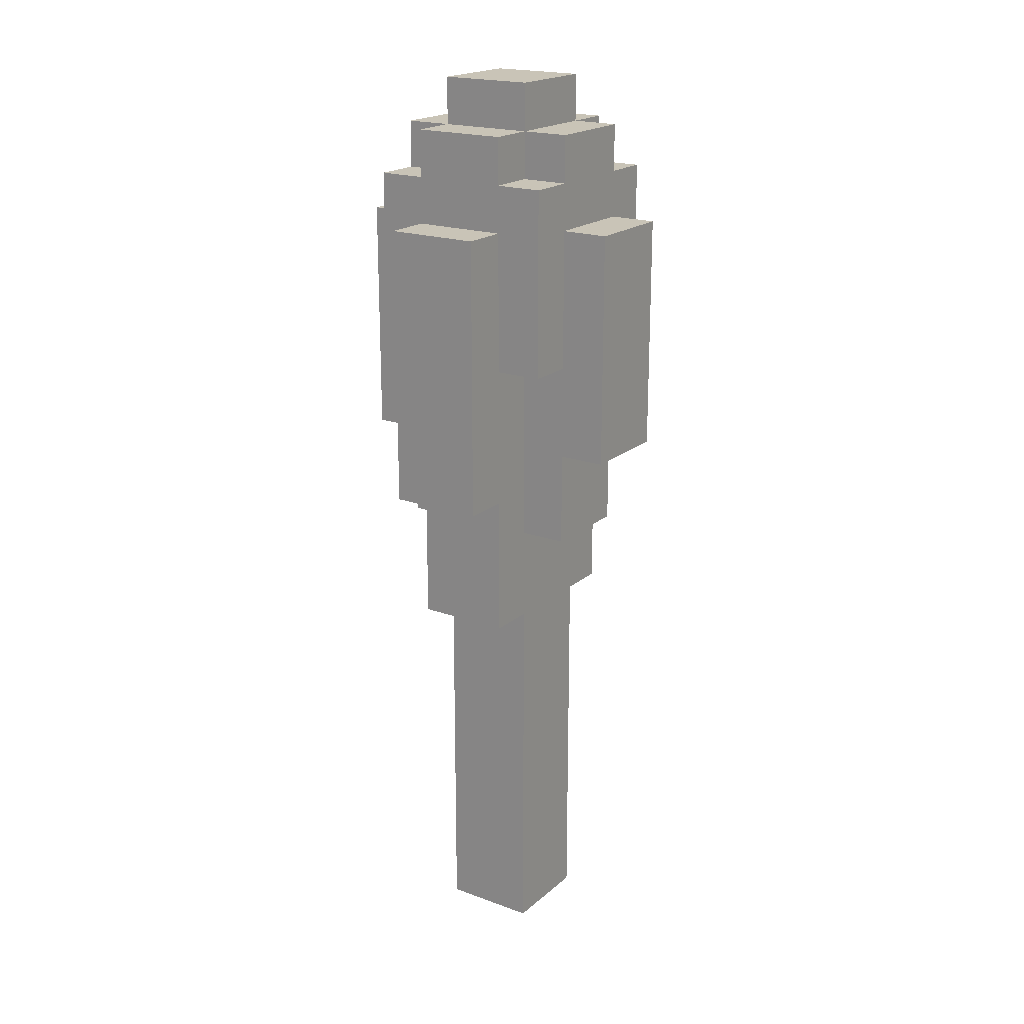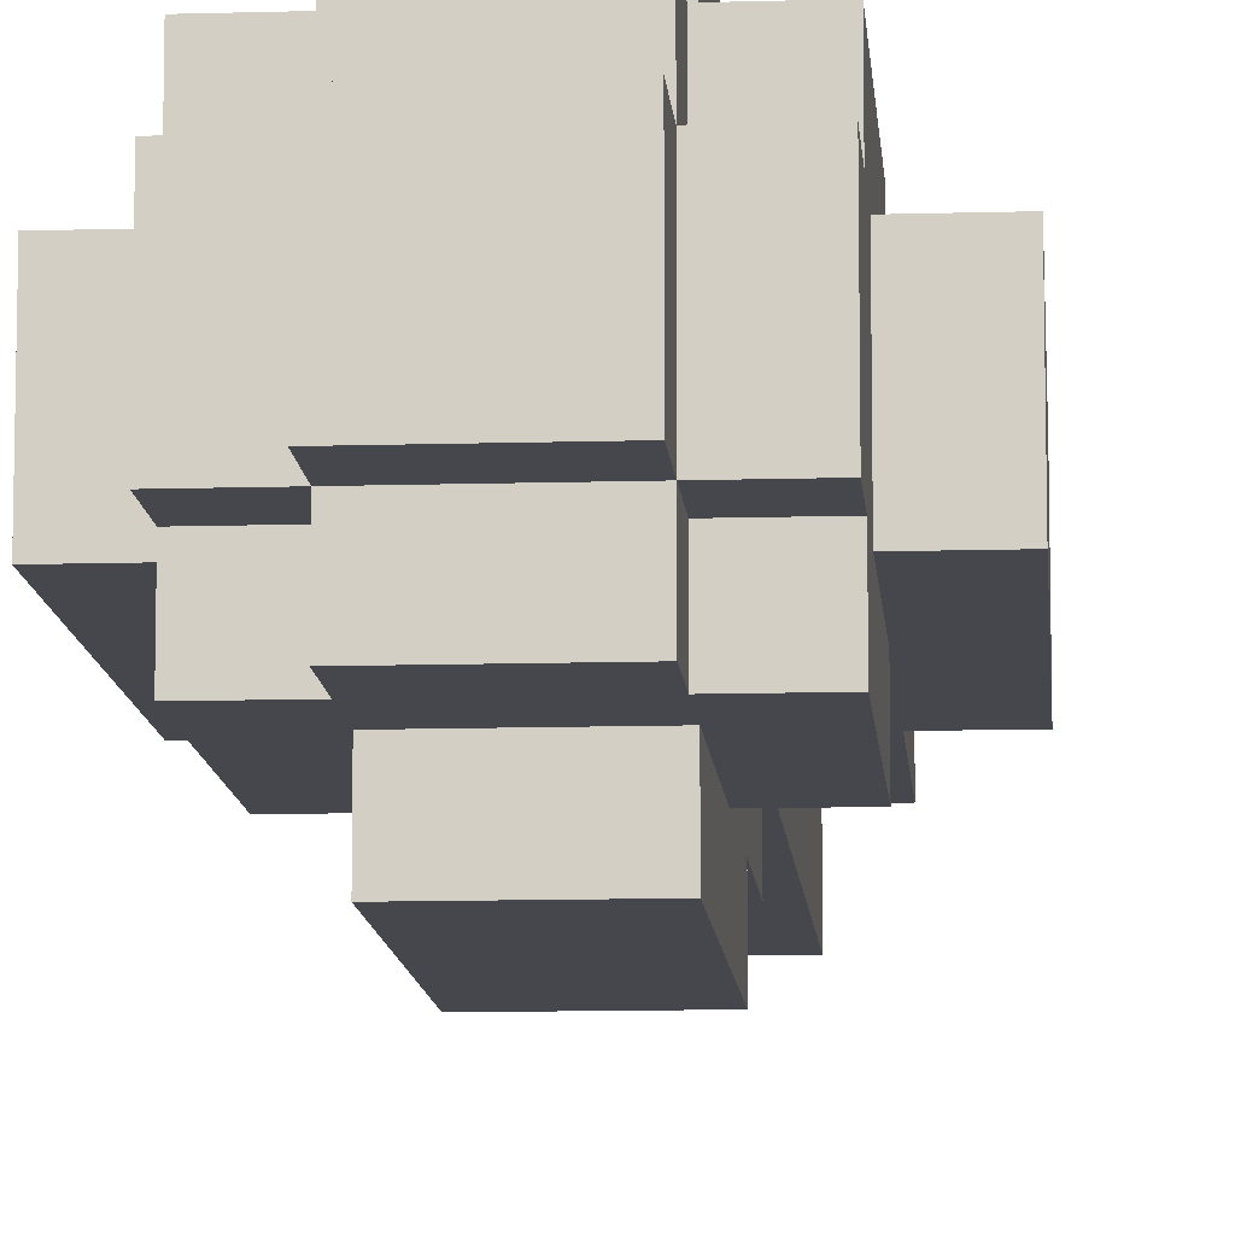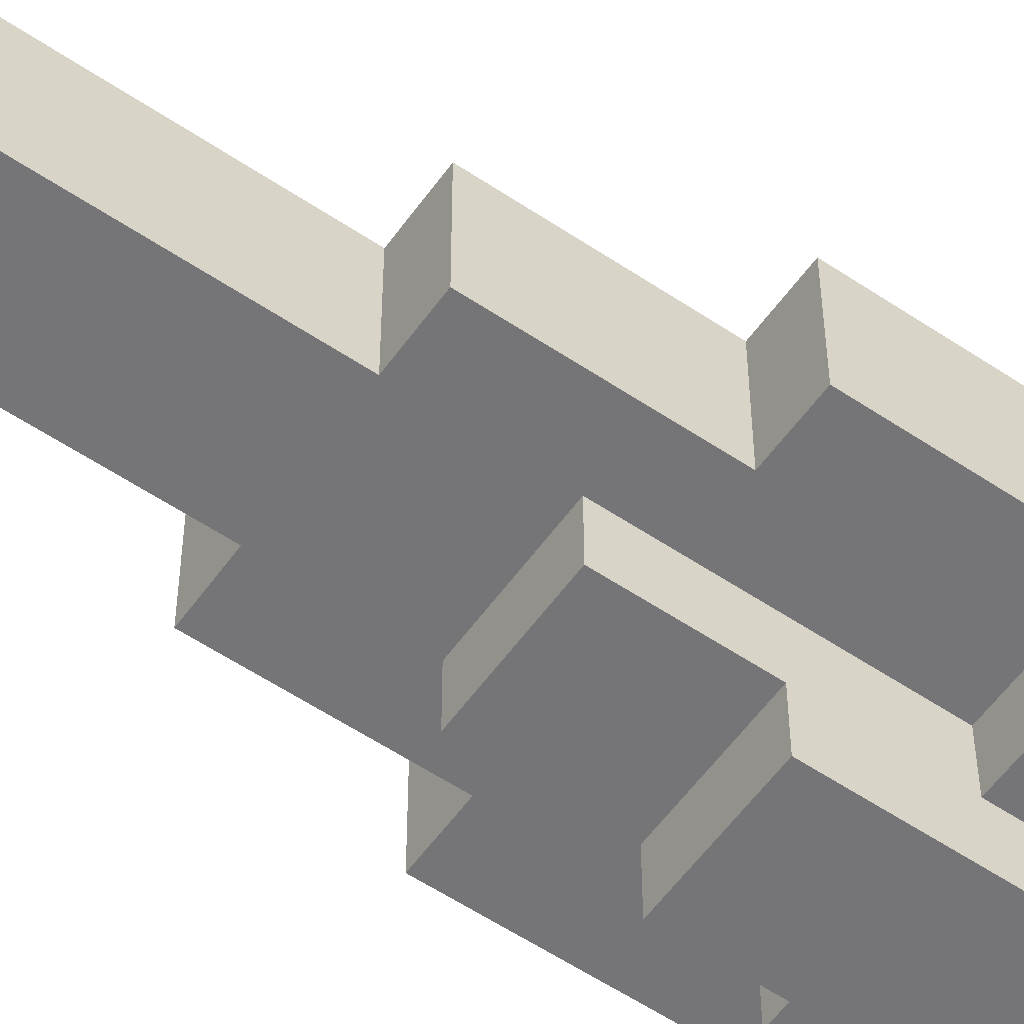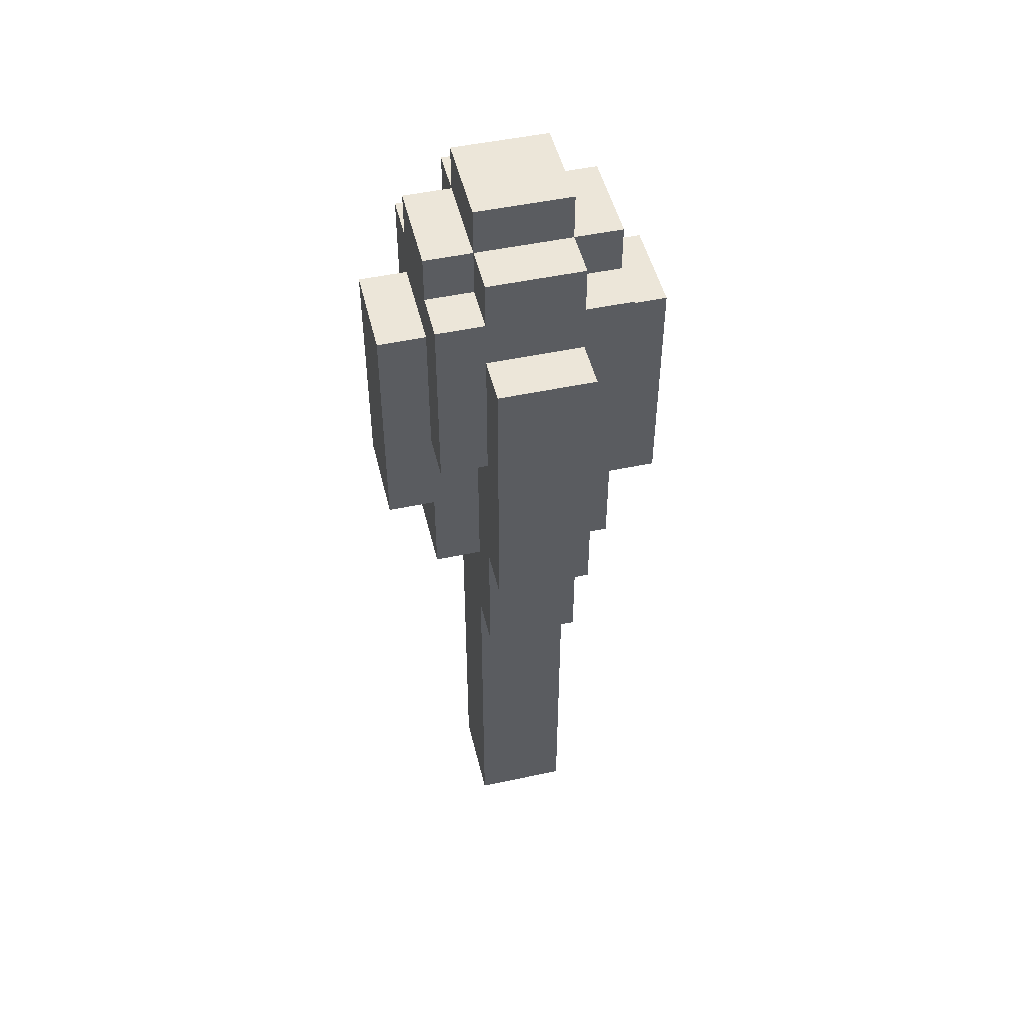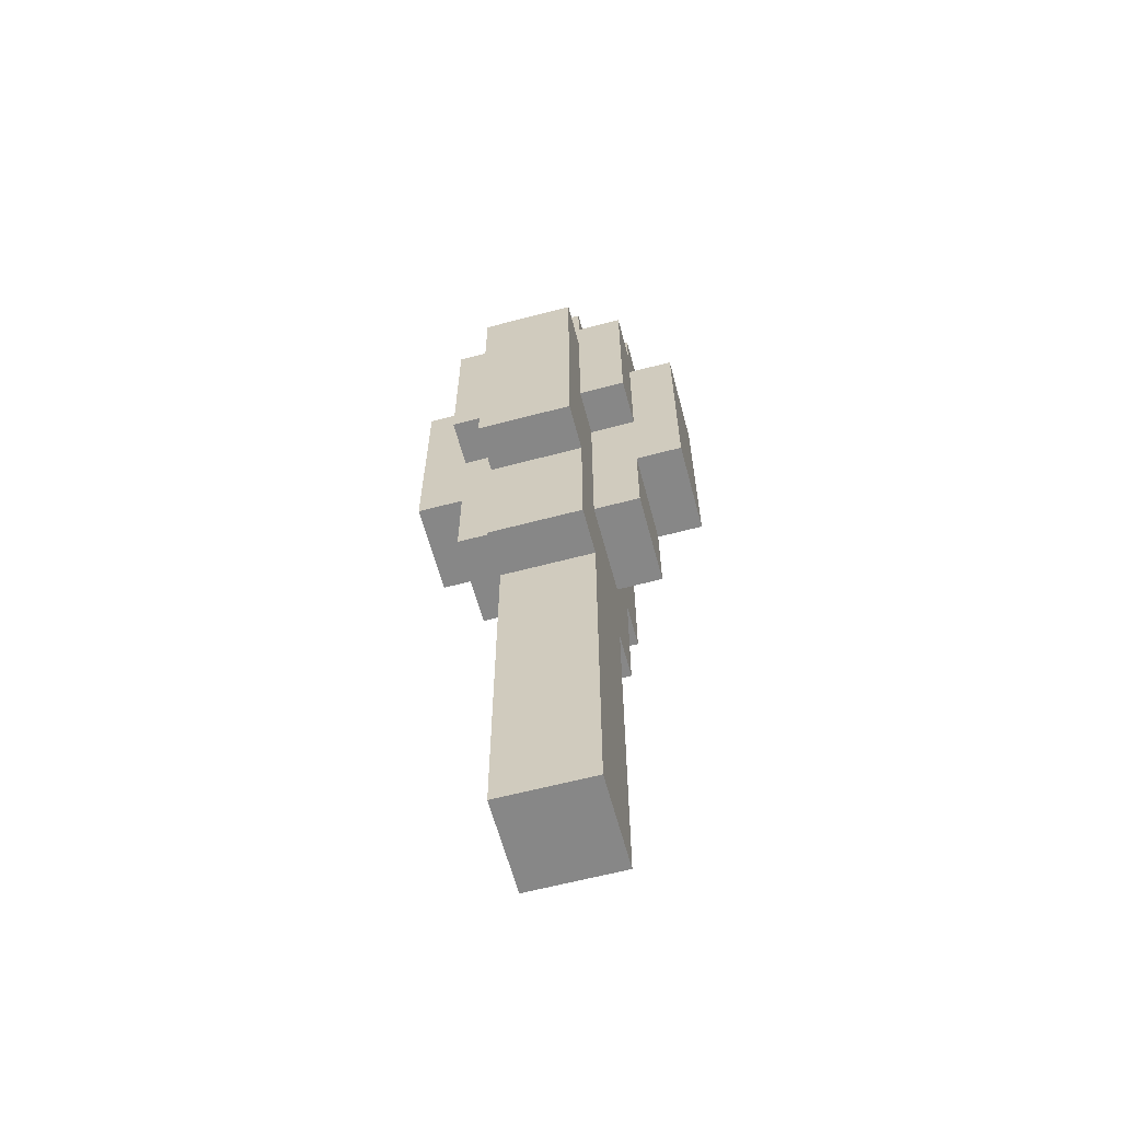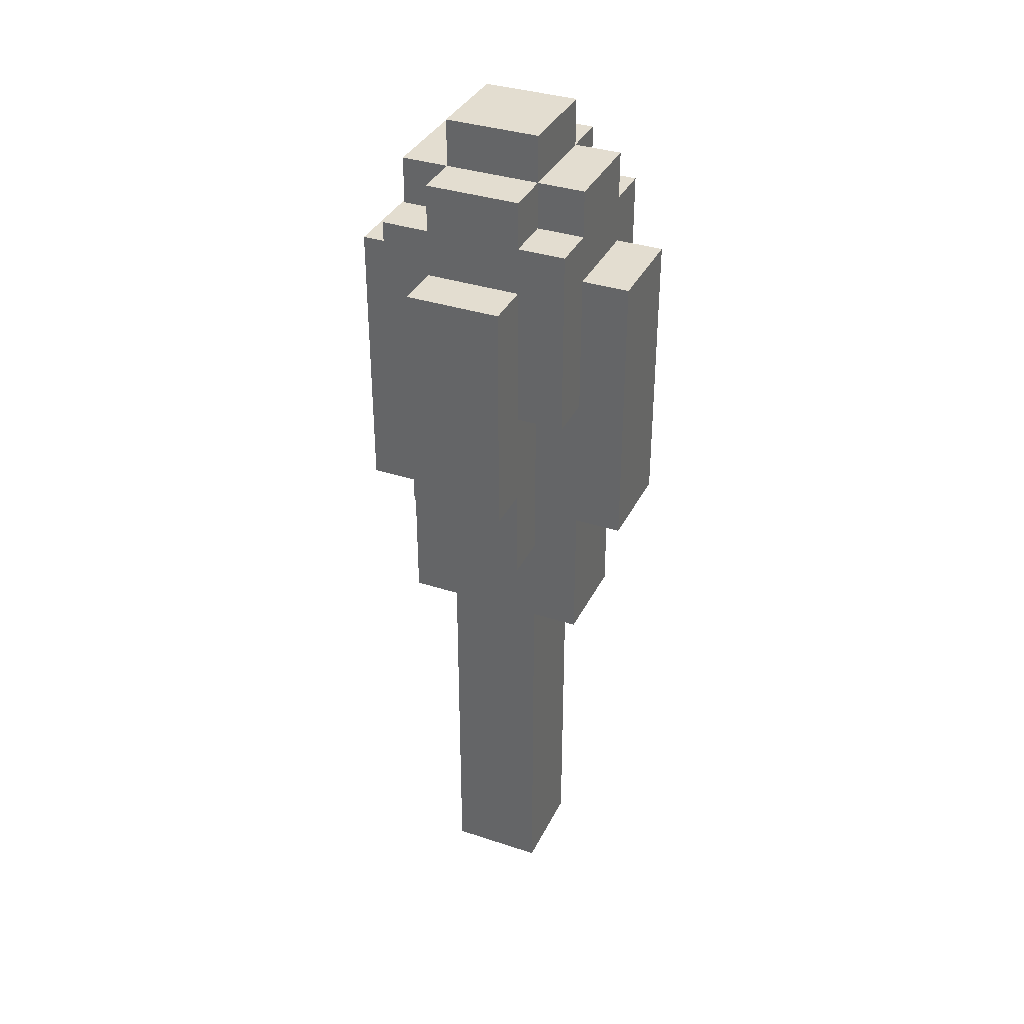
<metadata>
{"format":"obj","ext":"obj","renderer":"f3d","projection":"perspective","resolution":1024,"background":"white","views":[{"elev":19.9,"azim":-56.1,"up":"+Z"},{"elev":-11.0,"azim":4.3,"up":"+Y"},{"elev":-56.6,"azim":-125.1,"up":"+Y"},{"elev":49.2,"azim":-103.4,"up":"+Z"},{"elev":-62.4,"azim":105.0,"up":"+Z"},{"elev":35.6,"azim":-156.5,"up":"+Z"}]}
</metadata>
<code>
o
v 0.2 2.4 -0.3
v 0.2 2.4 -0.6
v 0.2 2.4 -0.9
v 0.2 2.6 -0.3
v 0.2 2.6 -0.6
v 0.2 2.6 -0.9
v 0.3 2.3 -0.2
v 0.3 2.3 -0.6
v 0.3 2.4 -0.1
v 0.3 2.4 -0.2
v 0.3 2.4 -0.3
v 0.3 2.4 -0.6
v 0.3 2.4 -0.9
v 0.3 2.4 -1
v 0.3 2.4 -1.2
v 0.3 2.6 -0.1
v 0.3 2.6 -0.2
v 0.3 2.6 -0.3
v 0.3 2.6 -0.6
v 0.3 2.6 -0.9
v 0.3 2.6 -1
v 0.3 2.6 -1.2
v 0.3 2.7 -0.2
v 0.3 2.7 -0.6
v 0.4 2.2 -0.3
v 0.4 2.2 -0.6
v 0.4 2.2 -0.8
v 0.4 2.3 -0.1
v 0.4 2.3 -0.2
v 0.4 2.3 -0.3
v 0.4 2.3 -0.6
v 0.4 2.3 -0.8
v 0.4 2.3 -1
v 0.4 2.4 0
v 0.4 2.4 -0.1
v 0.4 2.4 -0.2
v 0.4 2.4 -0.6
v 0.4 2.4 -1
v 0.4 2.4 -1.2
v 0.4 2.4 -1.7
v 0.4 2.4 -2
v 0.4 2.6 0
v 0.4 2.6 -0.1
v 0.4 2.6 -0.2
v 0.4 2.6 -0.6
v 0.4 2.6 -1
v 0.4 2.6 -1.2
v 0.4 2.6 -1.7
v 0.4 2.6 -2
v 0.4 2.7 -0.1
v 0.4 2.7 -0.2
v 0.4 2.7 -0.3
v 0.4 2.7 -0.6
v 0.4 2.7 -0.8
v 0.4 2.7 -1
v 0.4 2.8 -0.3
v 0.4 2.8 -0.6
v 0.4 2.8 -0.8
v 0.6 2.2 -0.3
v 0.6 2.2 -0.6
v 0.6 2.2 -0.8
v 0.6 2.3 -0.1
v 0.6 2.3 -0.2
v 0.6 2.3 -0.3
v 0.6 2.3 -0.6
v 0.6 2.3 -0.8
v 0.6 2.3 -1
v 0.6 2.4 0
v 0.6 2.4 -0.1
v 0.6 2.4 -0.2
v 0.6 2.4 -0.6
v 0.6 2.4 -1
v 0.6 2.4 -1.2
v 0.6 2.4 -1.7
v 0.6 2.4 -2
v 0.6 2.6 0
v 0.6 2.6 -0.1
v 0.6 2.6 -0.2
v 0.6 2.6 -0.6
v 0.6 2.6 -1
v 0.6 2.6 -1.2
v 0.6 2.6 -1.7
v 0.6 2.6 -2
v 0.6 2.7 -0.1
v 0.6 2.7 -0.2
v 0.6 2.7 -0.3
v 0.6 2.7 -0.6
v 0.6 2.7 -0.8
v 0.6 2.7 -1
v 0.6 2.8 -0.3
v 0.6 2.8 -0.6
v 0.6 2.8 -0.8
v 0.7 2.3 -0.2
v 0.7 2.3 -0.6
v 0.7 2.4 -0.1
v 0.7 2.4 -0.2
v 0.7 2.4 -0.3
v 0.7 2.4 -0.6
v 0.7 2.4 -0.9
v 0.7 2.4 -1
v 0.7 2.4 -1.2
v 0.7 2.6 -0.1
v 0.7 2.6 -0.2
v 0.7 2.6 -0.3
v 0.7 2.6 -0.6
v 0.7 2.6 -0.9
v 0.7 2.6 -1
v 0.7 2.6 -1.2
v 0.7 2.7 -0.2
v 0.7 2.7 -0.6
v 0.8 2.4 -0.3
v 0.8 2.4 -0.6
v 0.8 2.4 -0.9
v 0.8 2.6 -0.3
v 0.8 2.6 -0.6
v 0.8 2.6 -0.9
v 0.4 2.4 0
v 0.4 2.6 0
v 0.6 2.4 0
v 0.6 2.6 0
v 0.3 2.4 -0.1
v 0.3 2.6 -0.1
v 0.4 2.3 -0.1
v 0.4 2.4 -0.1
v 0.4 2.6 -0.1
v 0.4 2.7 -0.1
v 0.6 2.3 -0.1
v 0.6 2.4 -0.1
v 0.6 2.6 -0.1
v 0.6 2.7 -0.1
v 0.7 2.4 -0.1
v 0.7 2.6 -0.1
v 0.3 2.3 -0.2
v 0.3 2.4 -0.2
v 0.3 2.6 -0.2
v 0.3 2.7 -0.2
v 0.4 2.3 -0.2
v 0.4 2.4 -0.2
v 0.4 2.6 -0.2
v 0.4 2.7 -0.2
v 0.6 2.3 -0.2
v 0.6 2.4 -0.2
v 0.6 2.6 -0.2
v 0.6 2.7 -0.2
v 0.7 2.3 -0.2
v 0.7 2.4 -0.2
v 0.7 2.6 -0.2
v 0.7 2.7 -0.2
v 0.2 2.4 -0.3
v 0.2 2.6 -0.3
v 0.3 2.4 -0.3
v 0.3 2.6 -0.3
v 0.4 2.2 -0.3
v 0.4 2.3 -0.3
v 0.4 2.7 -0.3
v 0.4 2.8 -0.3
v 0.6 2.2 -0.3
v 0.6 2.3 -0.3
v 0.6 2.7 -0.3
v 0.6 2.8 -0.3
v 0.7 2.4 -0.3
v 0.7 2.6 -0.3
v 0.8 2.4 -0.3
v 0.8 2.6 -0.3
v 0.3 2.3 -0.6
v 0.3 2.4 -0.6
v 0.3 2.6 -0.6
v 0.3 2.7 -0.6
v 0.4 2.3 -0.6
v 0.4 2.4 -0.6
v 0.4 2.6 -0.6
v 0.4 2.7 -0.6
v 0.6 2.3 -0.6
v 0.6 2.4 -0.6
v 0.6 2.6 -0.6
v 0.6 2.7 -0.6
v 0.7 2.3 -0.6
v 0.7 2.4 -0.6
v 0.7 2.6 -0.6
v 0.7 2.7 -0.6
v 0.4 2.2 -0.8
v 0.4 2.3 -0.8
v 0.4 2.7 -0.8
v 0.4 2.8 -0.8
v 0.6 2.2 -0.8
v 0.6 2.3 -0.8
v 0.6 2.7 -0.8
v 0.6 2.8 -0.8
v 0.2 2.4 -0.9
v 0.2 2.6 -0.9
v 0.3 2.4 -0.9
v 0.3 2.6 -0.9
v 0.7 2.4 -0.9
v 0.7 2.6 -0.9
v 0.8 2.4 -0.9
v 0.8 2.6 -0.9
v 0.4 2.3 -1
v 0.4 2.4 -1
v 0.4 2.6 -1
v 0.4 2.7 -1
v 0.6 2.3 -1
v 0.6 2.4 -1
v 0.6 2.6 -1
v 0.6 2.7 -1
v 0.3 2.4 -1.2
v 0.3 2.6 -1.2
v 0.4 2.4 -1.2
v 0.4 2.6 -1.2
v 0.6 2.4 -1.2
v 0.6 2.6 -1.2
v 0.7 2.4 -1.2
v 0.7 2.6 -1.2
v 0.4 2.4 -2
v 0.4 2.6 -2
v 0.6 2.4 -2
v 0.6 2.6 -2
v 0.4 2.2 -0.3
v 0.6 2.2 -0.3
v 0.4 2.2 -0.6
v 0.6 2.2 -0.6
v 0.4 2.2 -0.8
v 0.6 2.2 -0.8
v 0.4 2.3 -0.1
v 0.6 2.3 -0.1
v 0.3 2.3 -0.2
v 0.4 2.3 -0.2
v 0.6 2.3 -0.2
v 0.7 2.3 -0.2
v 0.4 2.3 -0.3
v 0.6 2.3 -0.3
v 0.3 2.3 -0.6
v 0.4 2.3 -0.6
v 0.6 2.3 -0.6
v 0.7 2.3 -0.6
v 0.4 2.3 -0.8
v 0.6 2.3 -0.8
v 0.4 2.3 -1
v 0.6 2.3 -1
v 0.4 2.4 0
v 0.6 2.4 0
v 0.3 2.4 -0.1
v 0.4 2.4 -0.1
v 0.6 2.4 -0.1
v 0.7 2.4 -0.1
v 0.3 2.4 -0.2
v 0.4 2.4 -0.2
v 0.6 2.4 -0.2
v 0.7 2.4 -0.2
v 0.2 2.4 -0.3
v 0.3 2.4 -0.3
v 0.7 2.4 -0.3
v 0.8 2.4 -0.3
v 0.2 2.4 -0.6
v 0.3 2.4 -0.6
v 0.4 2.4 -0.6
v 0.6 2.4 -0.6
v 0.7 2.4 -0.6
v 0.8 2.4 -0.6
v 0.2 2.4 -0.9
v 0.3 2.4 -0.9
v 0.7 2.4 -0.9
v 0.8 2.4 -0.9
v 0.3 2.4 -1
v 0.4 2.4 -1
v 0.6 2.4 -1
v 0.7 2.4 -1
v 0.3 2.4 -1.2
v 0.4 2.4 -1.2
v 0.6 2.4 -1.2
v 0.7 2.4 -1.2
v 0.4 2.4 -1.7
v 0.6 2.4 -1.7
v 0.4 2.4 -2
v 0.6 2.4 -2
v 0.4 2.6 0
v 0.6 2.6 0
v 0.3 2.6 -0.1
v 0.4 2.6 -0.1
v 0.6 2.6 -0.1
v 0.7 2.6 -0.1
v 0.3 2.6 -0.2
v 0.4 2.6 -0.2
v 0.6 2.6 -0.2
v 0.7 2.6 -0.2
v 0.2 2.6 -0.3
v 0.3 2.6 -0.3
v 0.7 2.6 -0.3
v 0.8 2.6 -0.3
v 0.2 2.6 -0.6
v 0.3 2.6 -0.6
v 0.4 2.6 -0.6
v 0.6 2.6 -0.6
v 0.7 2.6 -0.6
v 0.8 2.6 -0.6
v 0.2 2.6 -0.9
v 0.3 2.6 -0.9
v 0.7 2.6 -0.9
v 0.8 2.6 -0.9
v 0.3 2.6 -1
v 0.4 2.6 -1
v 0.6 2.6 -1
v 0.7 2.6 -1
v 0.3 2.6 -1.2
v 0.4 2.6 -1.2
v 0.6 2.6 -1.2
v 0.7 2.6 -1.2
v 0.4 2.6 -1.7
v 0.6 2.6 -1.7
v 0.4 2.6 -2
v 0.6 2.6 -2
v 0.4 2.7 -0.1
v 0.6 2.7 -0.1
v 0.3 2.7 -0.2
v 0.4 2.7 -0.2
v 0.6 2.7 -0.2
v 0.7 2.7 -0.2
v 0.4 2.7 -0.3
v 0.6 2.7 -0.3
v 0.3 2.7 -0.6
v 0.4 2.7 -0.6
v 0.6 2.7 -0.6
v 0.7 2.7 -0.6
v 0.4 2.7 -0.8
v 0.6 2.7 -0.8
v 0.4 2.7 -1
v 0.6 2.7 -1
v 0.4 2.8 -0.3
v 0.6 2.8 -0.3
v 0.4 2.8 -0.6
v 0.6 2.8 -0.6
v 0.4 2.8 -0.8
v 0.6 2.8 -0.8
f 4 2 1
f 5 3 2
f 5 2 4
f 6 3 5
f 10 8 7
f 11 8 10
f 12 8 11
f 16 10 9
f 16 11 10
f 17 11 16
f 18 11 17
f 20 14 13
f 21 15 14
f 21 14 20
f 22 15 21
f 23 19 18
f 23 18 17
f 24 19 23
f 30 26 25
f 31 27 26
f 31 26 30
f 32 27 31
f 35 29 28
f 36 29 35
f 37 32 31
f 37 33 32
f 38 33 37
f 42 35 34
f 43 35 42
f 47 40 39
f 48 41 40
f 48 40 47
f 49 41 48
f 50 44 43
f 51 44 50
f 53 46 45
f 54 46 53
f 55 46 54
f 56 53 52
f 57 54 53
f 57 53 56
f 58 54 57
f 59 60 64
f 60 61 65
f 64 60 65
f 65 61 66
f 62 63 69
f 69 63 70
f 65 66 71
f 66 67 71
f 71 67 72
f 68 69 76
f 76 69 77
f 73 74 81
f 74 75 82
f 81 74 82
f 82 75 83
f 77 78 84
f 84 78 85
f 79 80 87
f 87 80 88
f 88 80 89
f 86 87 90
f 87 88 91
f 90 87 91
f 91 88 92
f 93 94 96
f 96 94 97
f 97 94 98
f 95 96 102
f 96 97 102
f 102 97 103
f 103 97 104
f 99 100 106
f 100 101 107
f 106 100 107
f 107 101 108
f 104 105 109
f 103 104 109
f 109 105 110
f 111 112 114
f 112 113 115
f 114 112 115
f 115 113 116
f 119 118 117
f 120 118 119
f 124 122 121
f 125 122 124
f 127 124 123
f 128 124 127
f 129 126 125
f 130 126 129
f 131 129 128
f 132 129 131
f 137 134 133
f 138 134 137
f 139 136 135
f 140 136 139
f 145 142 141
f 146 142 145
f 147 144 143
f 148 144 147
f 151 150 149
f 152 150 151
f 157 154 153
f 158 154 157
f 159 156 155
f 160 156 159
f 163 162 161
f 164 162 163
f 165 166 169
f 169 166 170
f 167 168 171
f 171 168 172
f 173 174 177
f 177 174 178
f 175 176 179
f 179 176 180
f 181 182 185
f 185 182 186
f 183 184 187
f 187 184 188
f 189 190 191
f 191 190 192
f 193 194 195
f 195 194 196
f 197 198 201
f 201 198 202
f 199 200 203
f 203 200 204
f 205 206 207
f 207 206 208
f 209 210 211
f 211 210 212
f 213 214 215
f 215 214 216
f 219 218 217
f 220 218 219
f 221 220 219
f 222 220 221
f 226 224 223
f 227 224 226
f 229 226 225
f 229 228 227
f 229 227 226
f 230 228 229
f 231 229 225
f 232 229 231
f 233 228 230
f 234 228 233
f 237 236 235
f 238 236 237
f 242 240 239
f 243 240 242
f 245 242 241
f 246 242 245
f 247 244 243
f 248 244 247
f 253 250 249
f 254 250 253
f 257 252 251
f 258 252 257
f 259 254 253
f 260 255 254
f 260 254 259
f 261 257 256
f 261 258 257
f 262 258 261
f 263 255 260
f 264 255 263
f 265 261 256
f 266 261 265
f 267 264 263
f 267 265 264
f 267 266 265
f 268 266 267
f 269 266 268
f 270 266 269
f 271 269 268
f 272 269 271
f 273 272 271
f 274 272 273
f 275 276 278
f 278 276 279
f 277 278 281
f 281 278 282
f 279 280 283
f 283 280 284
f 285 286 289
f 289 286 290
f 287 288 293
f 293 288 294
f 289 290 295
f 290 291 296
f 295 290 296
f 292 293 297
f 293 294 297
f 297 294 298
f 296 291 299
f 299 291 300
f 292 297 301
f 301 297 302
f 299 300 303
f 300 301 303
f 301 302 303
f 303 302 304
f 304 302 305
f 305 302 306
f 304 305 307
f 307 305 308
f 307 308 309
f 309 308 310
f 311 312 314
f 314 312 315
f 313 314 317
f 315 316 317
f 314 315 317
f 317 316 318
f 313 317 319
f 319 317 320
f 318 316 321
f 321 316 322
f 323 324 325
f 325 324 326
f 327 328 329
f 329 328 330
f 329 330 331
f 331 330 332

</code>
